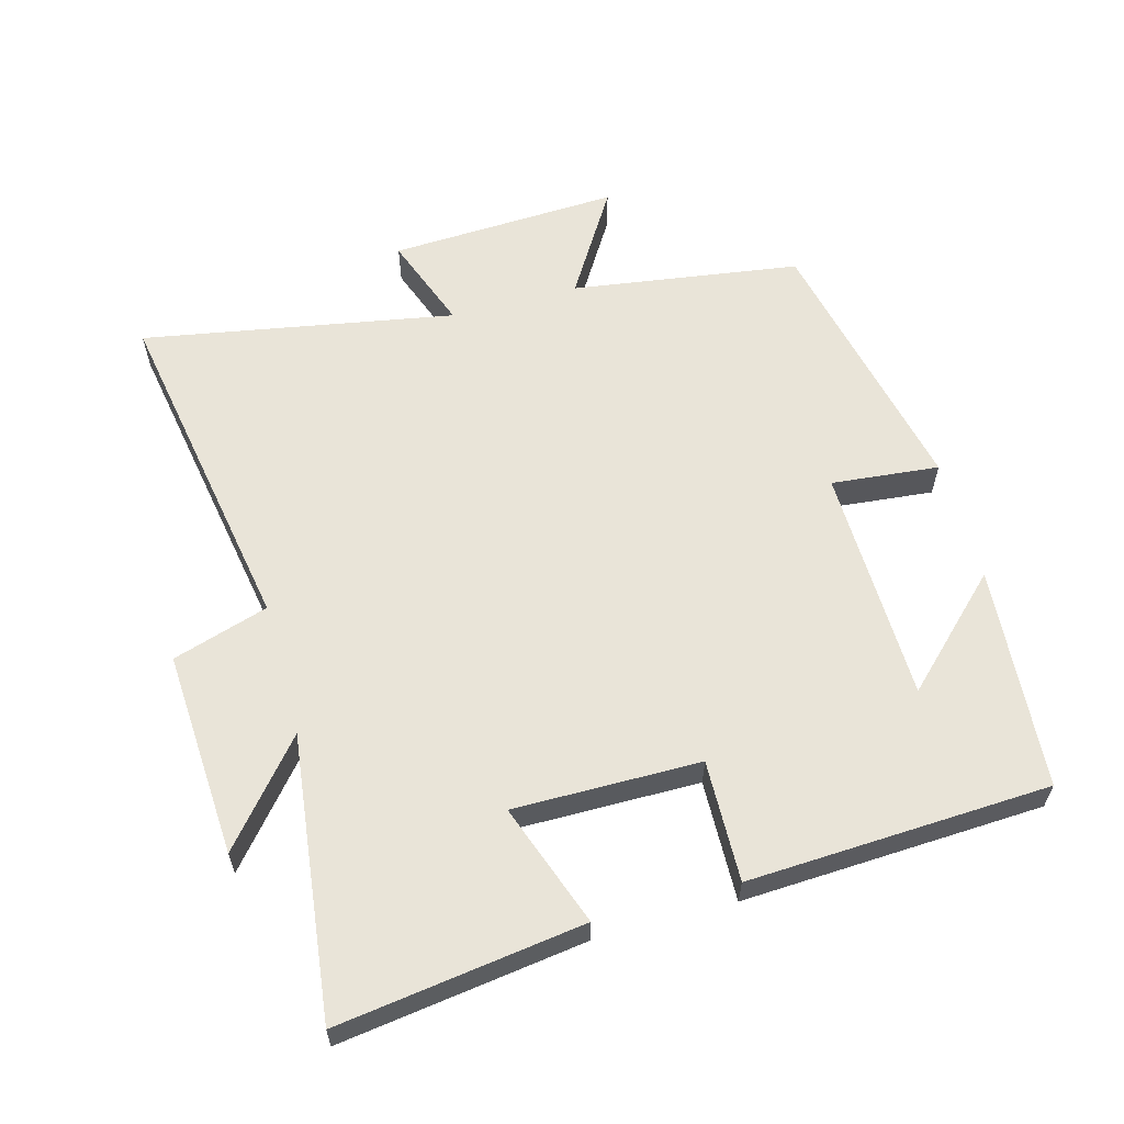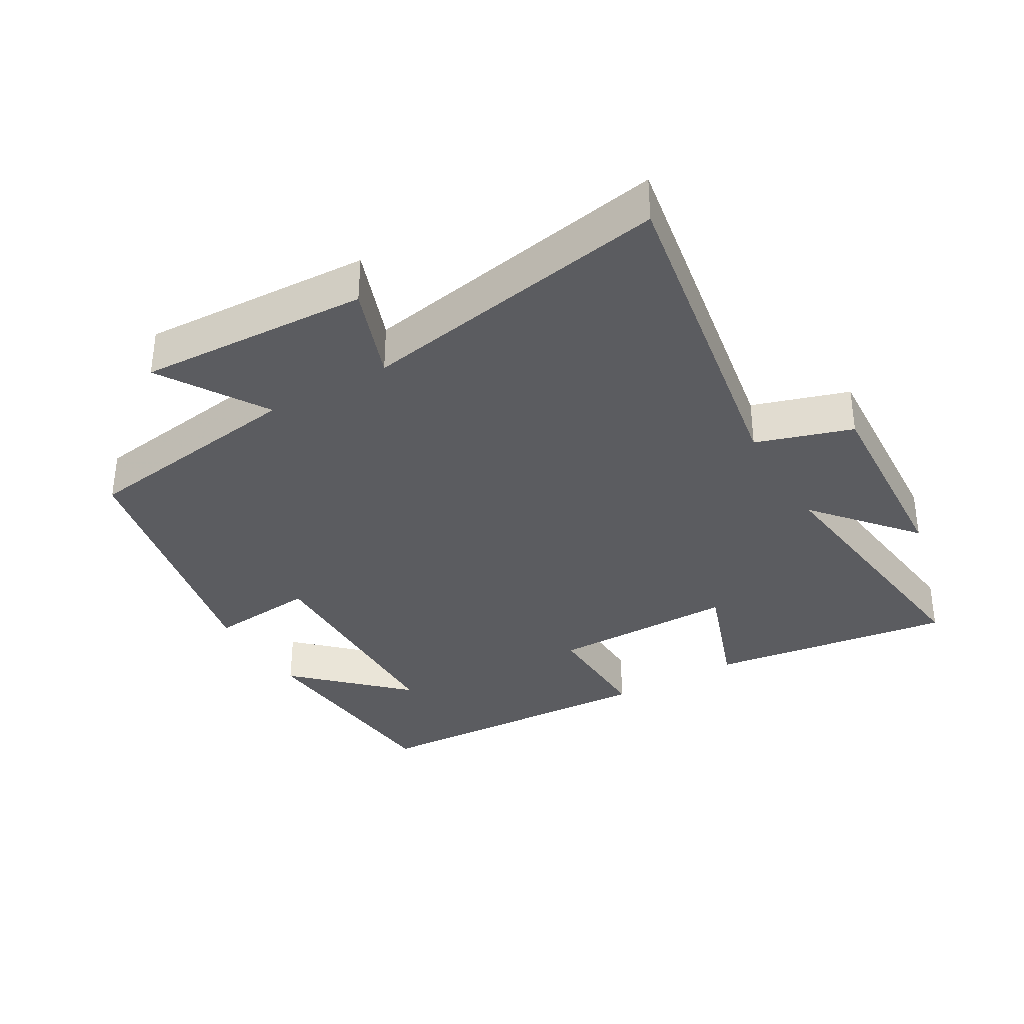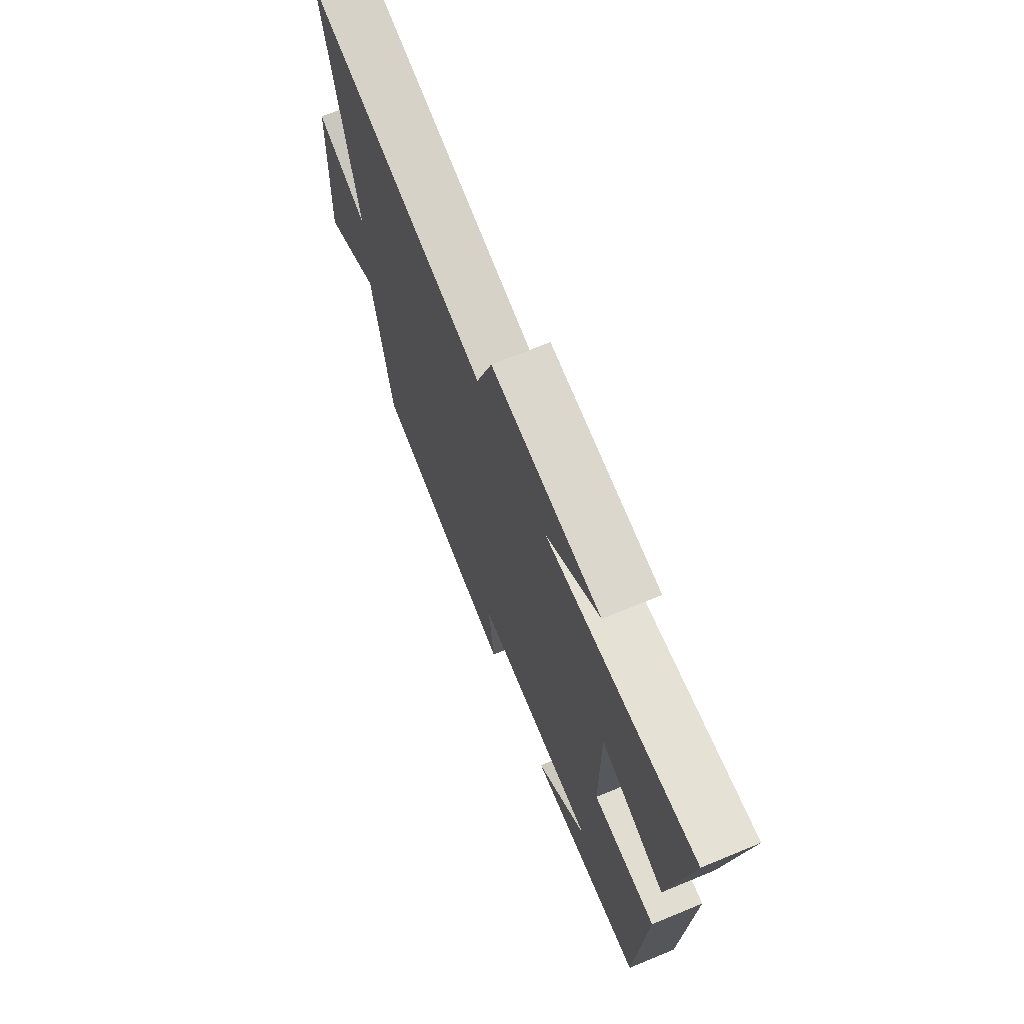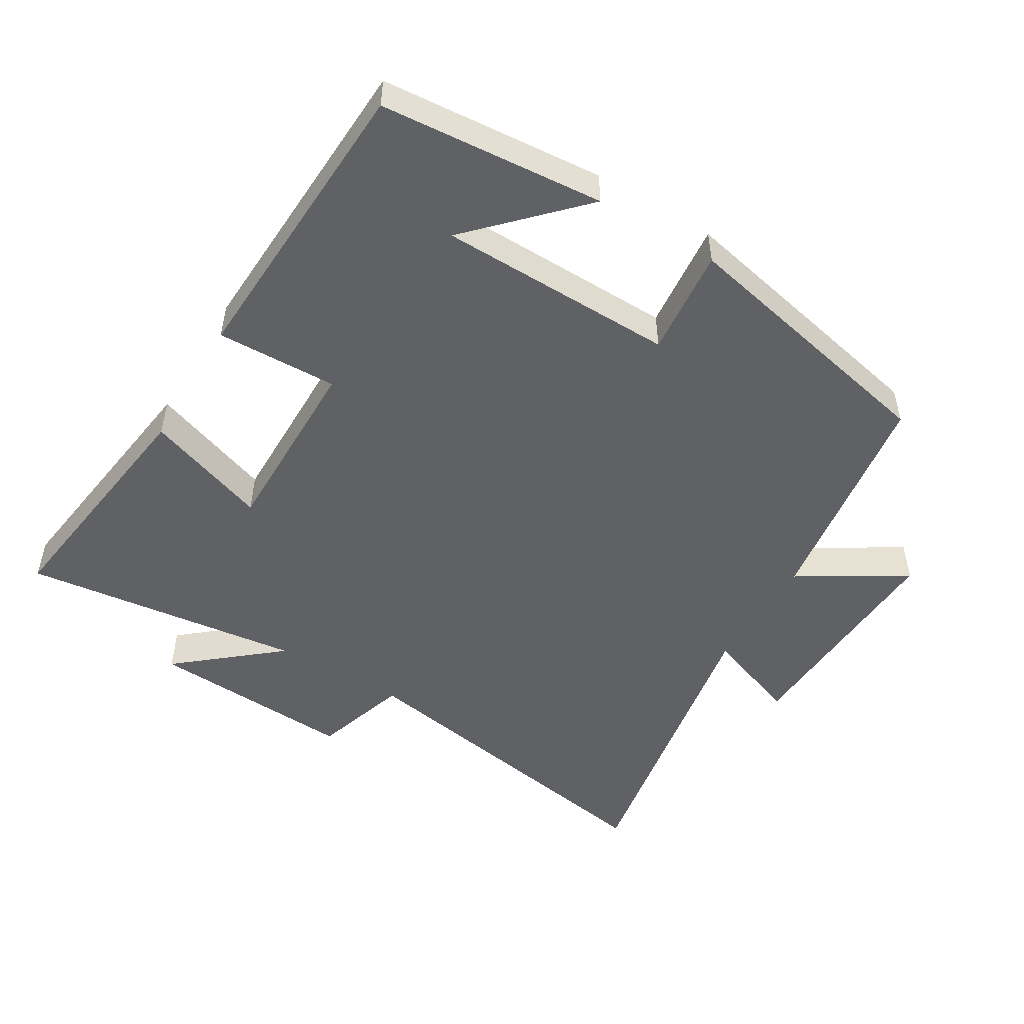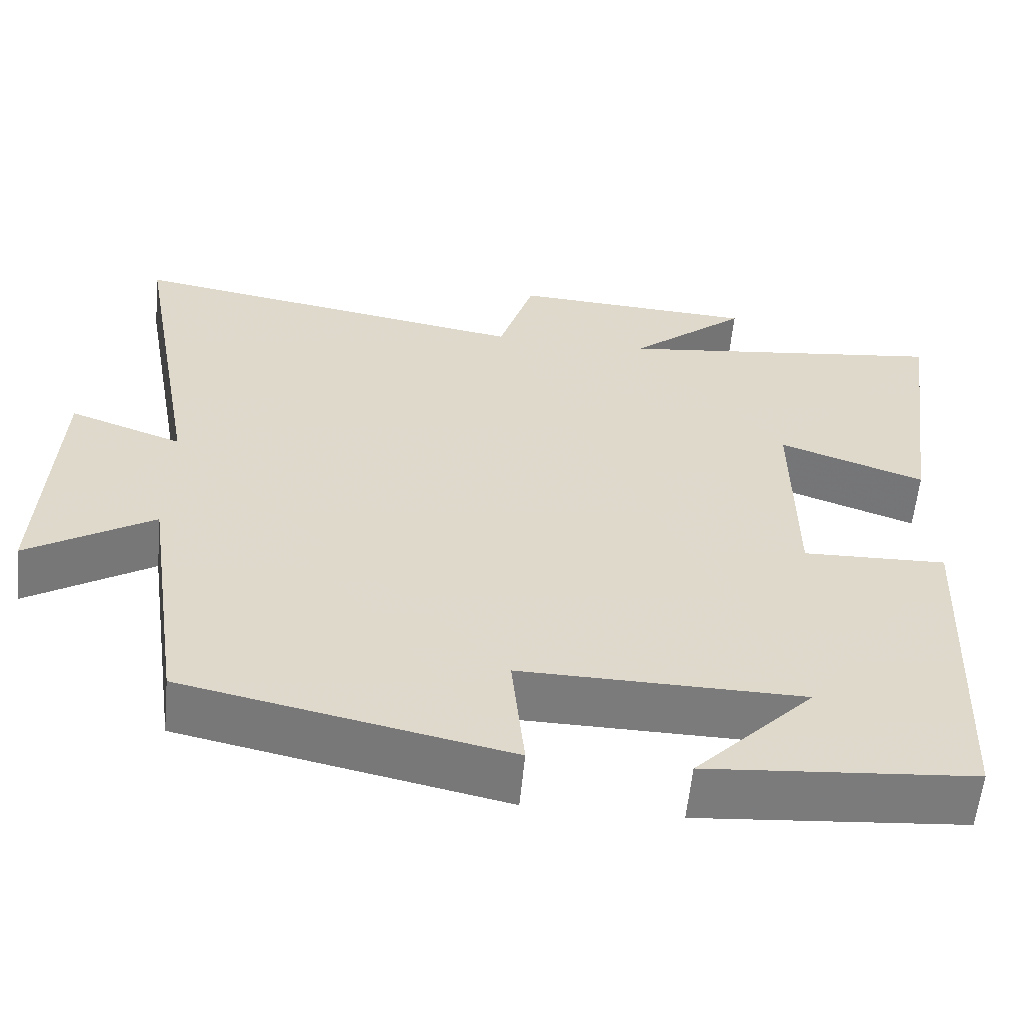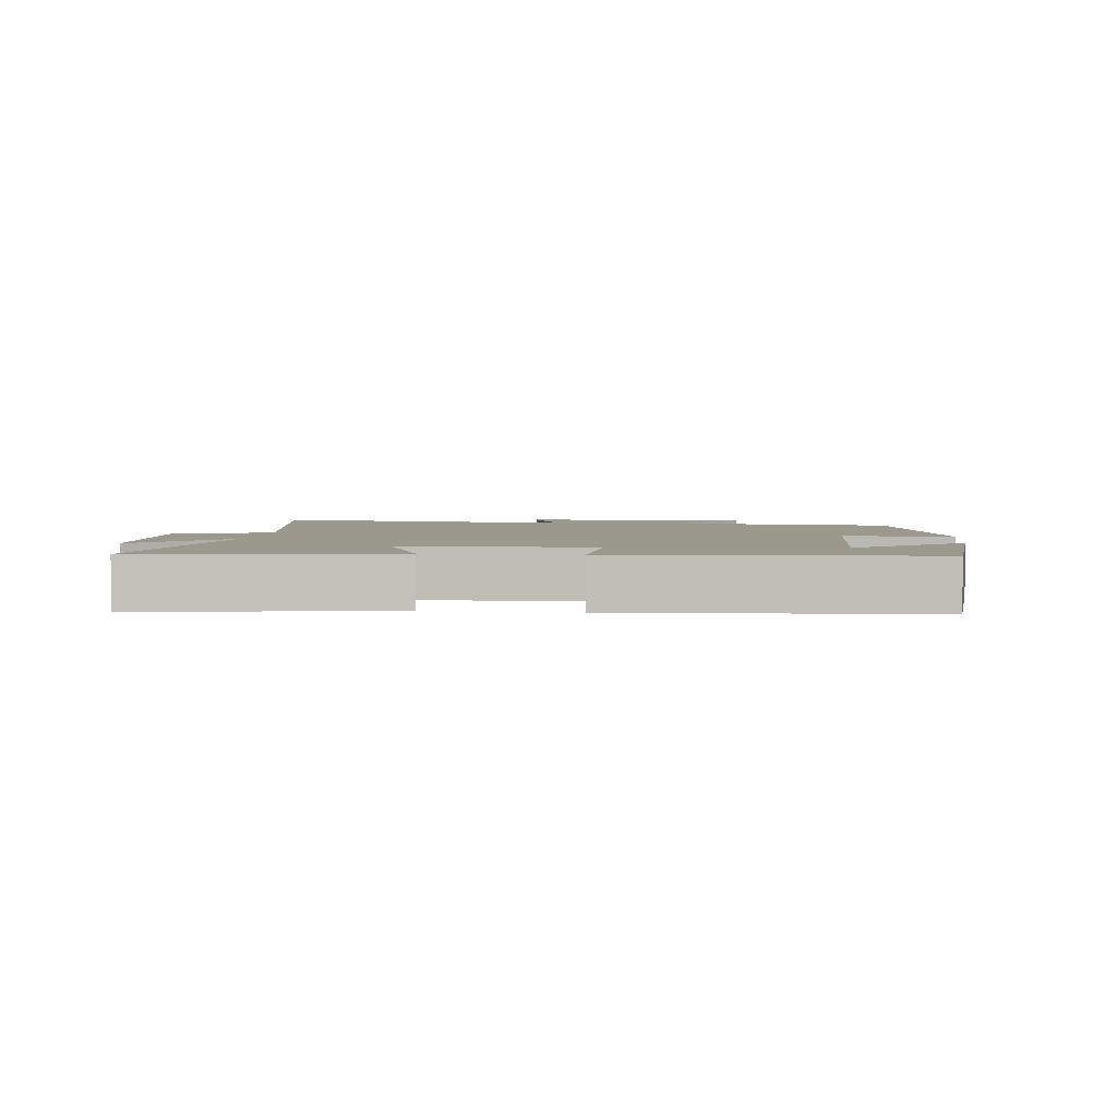
<metadata>
{"format":"obj","ext":"obj","renderer":"f3d","projection":"perspective","resolution":1024,"background":"white","views":[{"elev":60.1,"azim":74.6,"up":"+Y"},{"elev":-34.6,"azim":-59.7,"up":"+Y"},{"elev":70.0,"azim":67.6,"up":"+Z"},{"elev":-50.2,"azim":149.0,"up":"+Y"},{"elev":-58.5,"azim":-5.5,"up":"+Z"},{"elev":3.1,"azim":96.3,"up":"+Y"}]}
</metadata>
<code>
v -0.584 0.07 0.588
v -0.074 0.07 0.5
v -0.029 0.07 0.643
v 0.279 0.07 0.625
v 0.13 0.07 0.5
v 0.55 0.07 0.551
v 0.5 0.07 0.185
v 0.317 0.07 0.25
v 0.319 0.07 -0.028
v 0.5 0.07 -0.023
v 0.479 0.07 -0.473
v 0.145 0.07 -0.5
v 0.295 0.07 -0.345
v -0.059 0.07 -0.339
v -0.043 0.07 -0.5
v -0.45 0.07 -0.413
v -0.5 0.07 -0.072
v -0.659 0.07 -0.17
v -0.643 0.07 0.174
v -0.5 0.07 0.122
v -0.584 0 0.588
v -0.074 0 0.5
v -0.029 0 0.643
v 0.279 0 0.625
v 0.13 0 0.5
v 0.55 0 0.551
v 0.5 0 0.185
v 0.317 0 0.25
v 0.319 0 -0.028
v 0.5 0 -0.023
v 0.479 0 -0.473
v 0.145 0 -0.5
v 0.295 0 -0.345
v -0.059 0 -0.339
v -0.043 0 -0.5
v -0.45 0 -0.413
v -0.5 0 -0.072
v -0.659 0 -0.17
v -0.643 0 0.174
v -0.5 0 0.122
f 17 18 19 20
f 16 17 20
f 15 16 20
f 14 15 20
f 20 1 2
f 14 20 2
f 13 14 2
f 11 12 13
f 9 10 11 13
f 13 2 3
f 9 13 3
f 8 9 3
f 5 6 7 8
f 5 8 3
f 3 4 5
f 40 39 38 37
f 40 37 36
f 40 36 35
f 40 35 34
f 22 21 40
f 22 40 34
f 22 34 33
f 33 32 31
f 33 31 30 29
f 23 22 33
f 23 33 29
f 23 29 28
f 28 27 26 25
f 23 28 25
f 25 24 23
f 1 21 22 2
f 2 22 23 3
f 3 23 24 4
f 4 24 25 5
f 5 25 26 6
f 6 26 27 7
f 7 27 28 8
f 8 28 29 9
f 9 29 30 10
f 10 30 31 11
f 11 31 32 12
f 12 32 33 13
f 13 33 34 14
f 14 34 35 15
f 15 35 36 16
f 16 36 37 17
f 17 37 38 18
f 18 38 39 19
f 19 39 40 20
f 20 40 21 1

</code>
